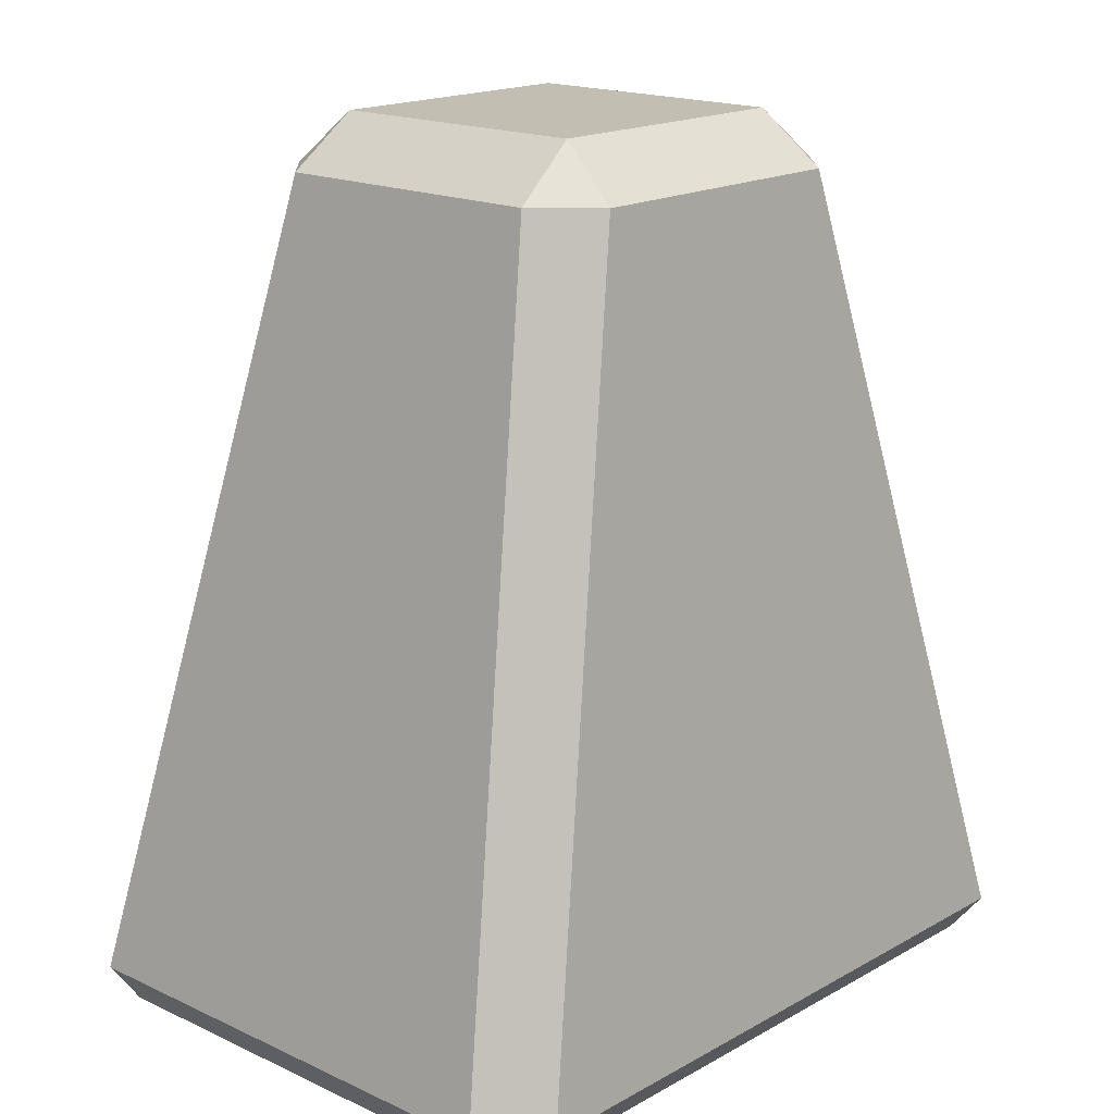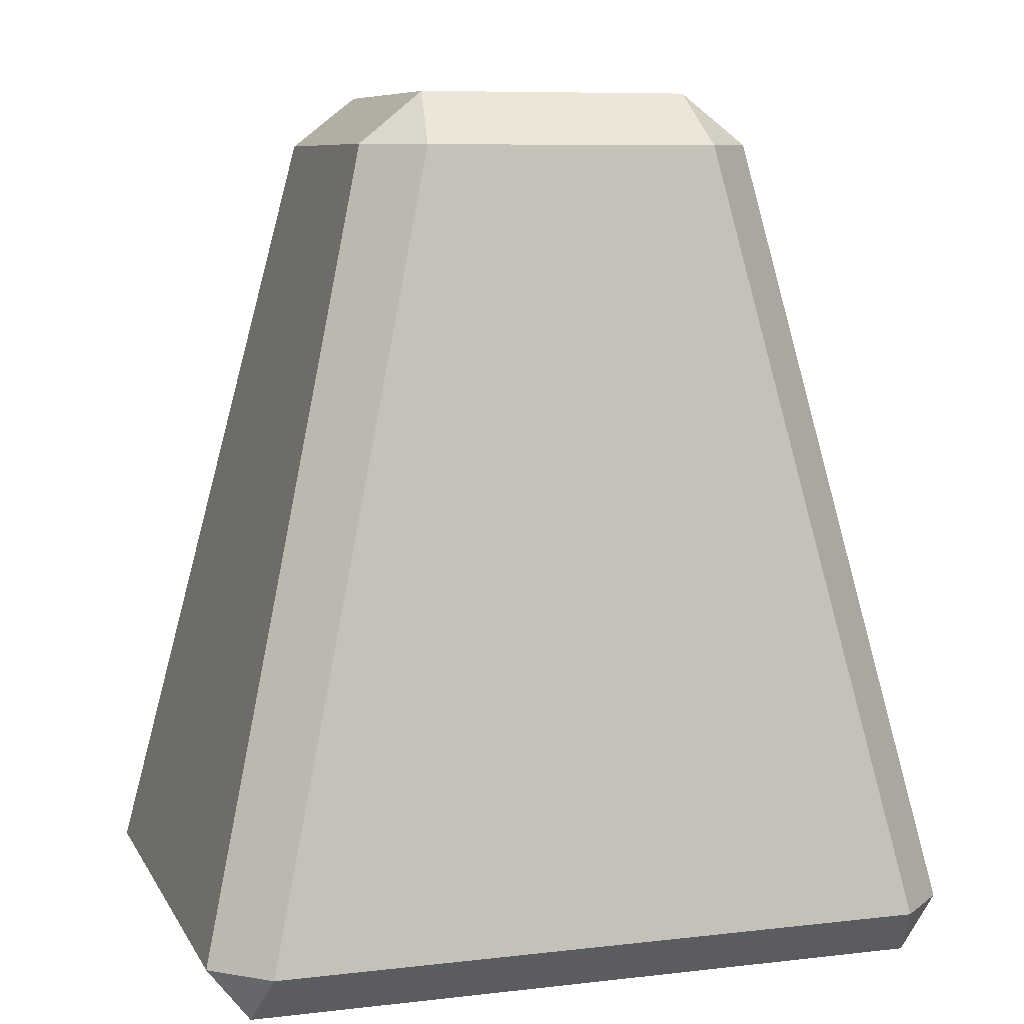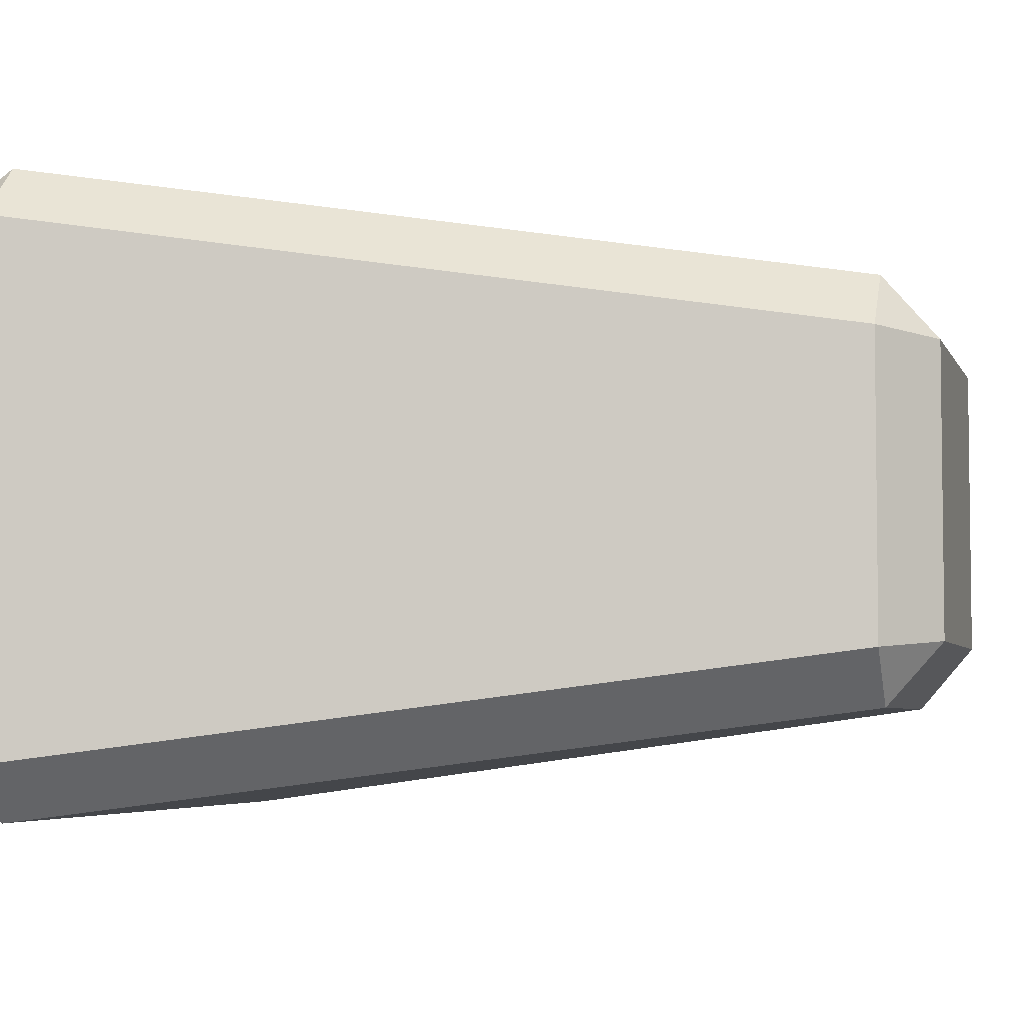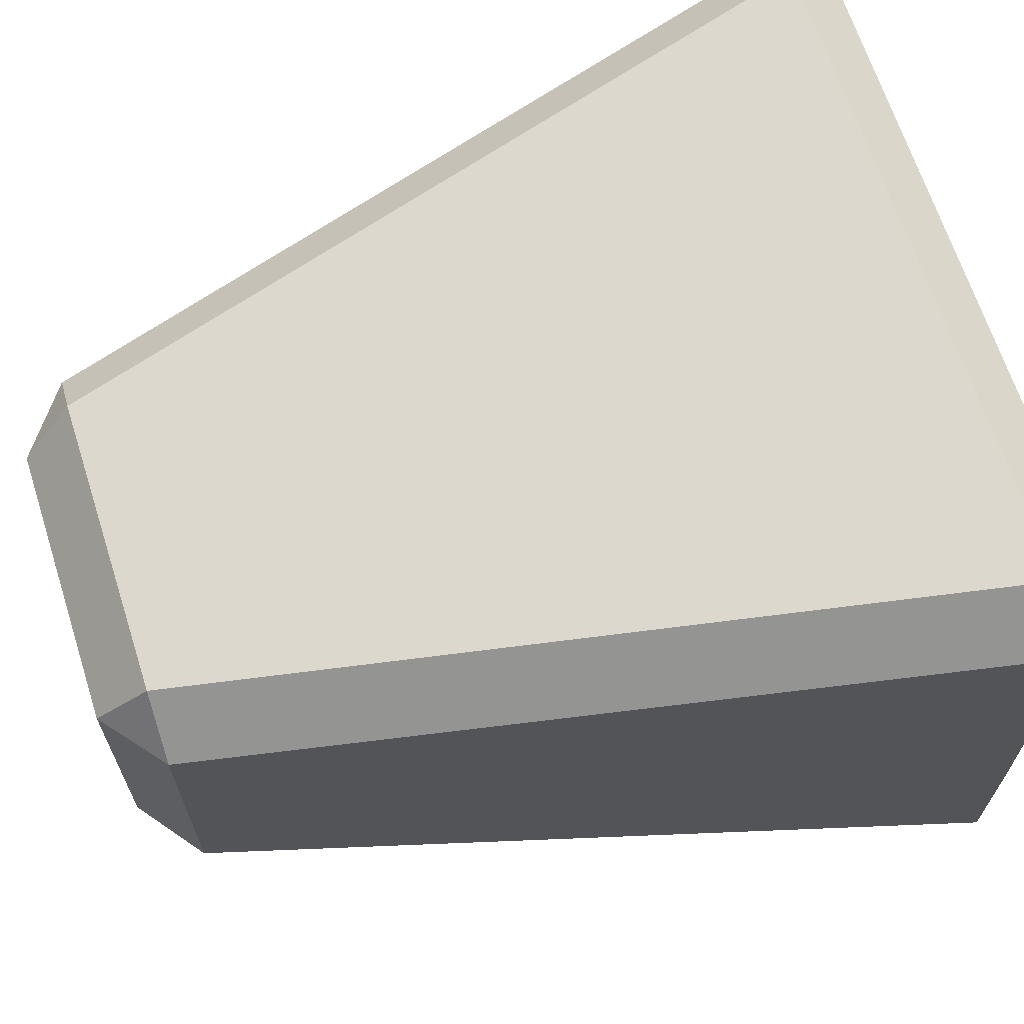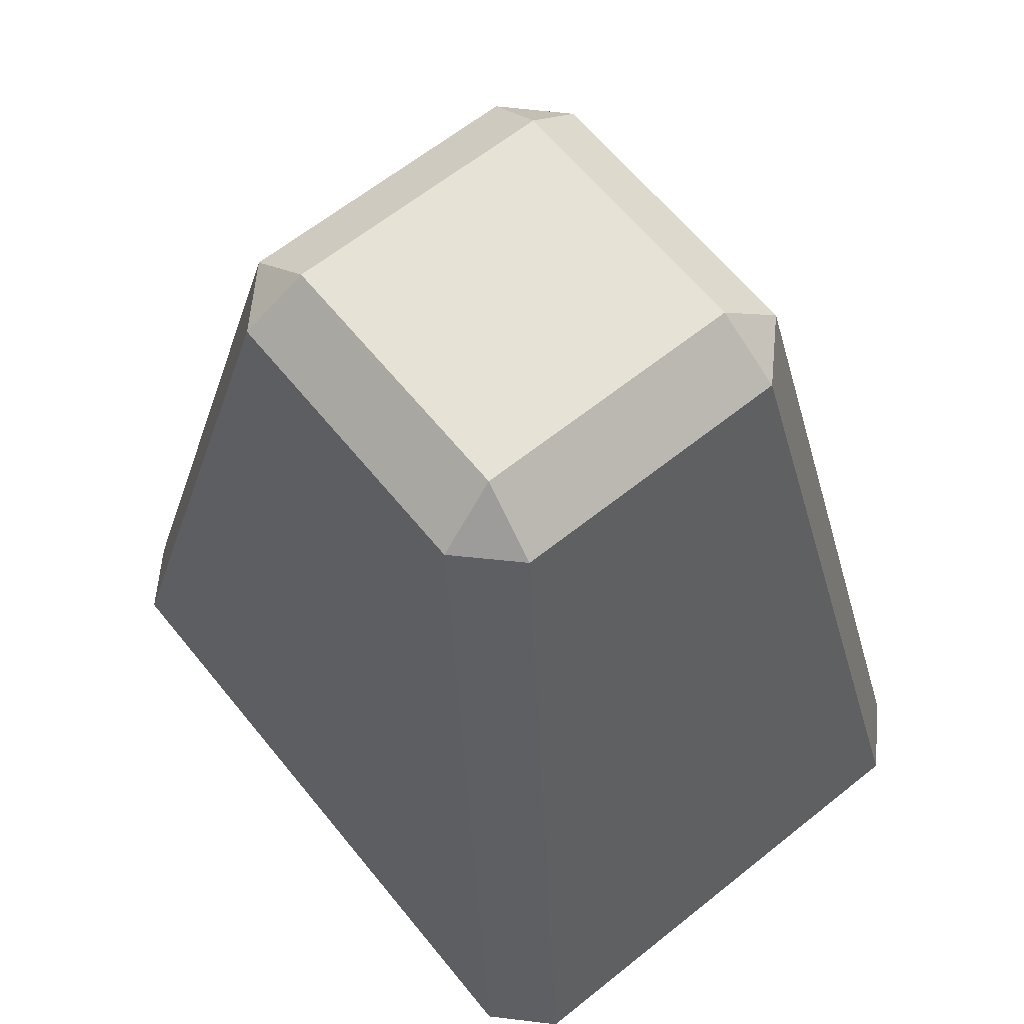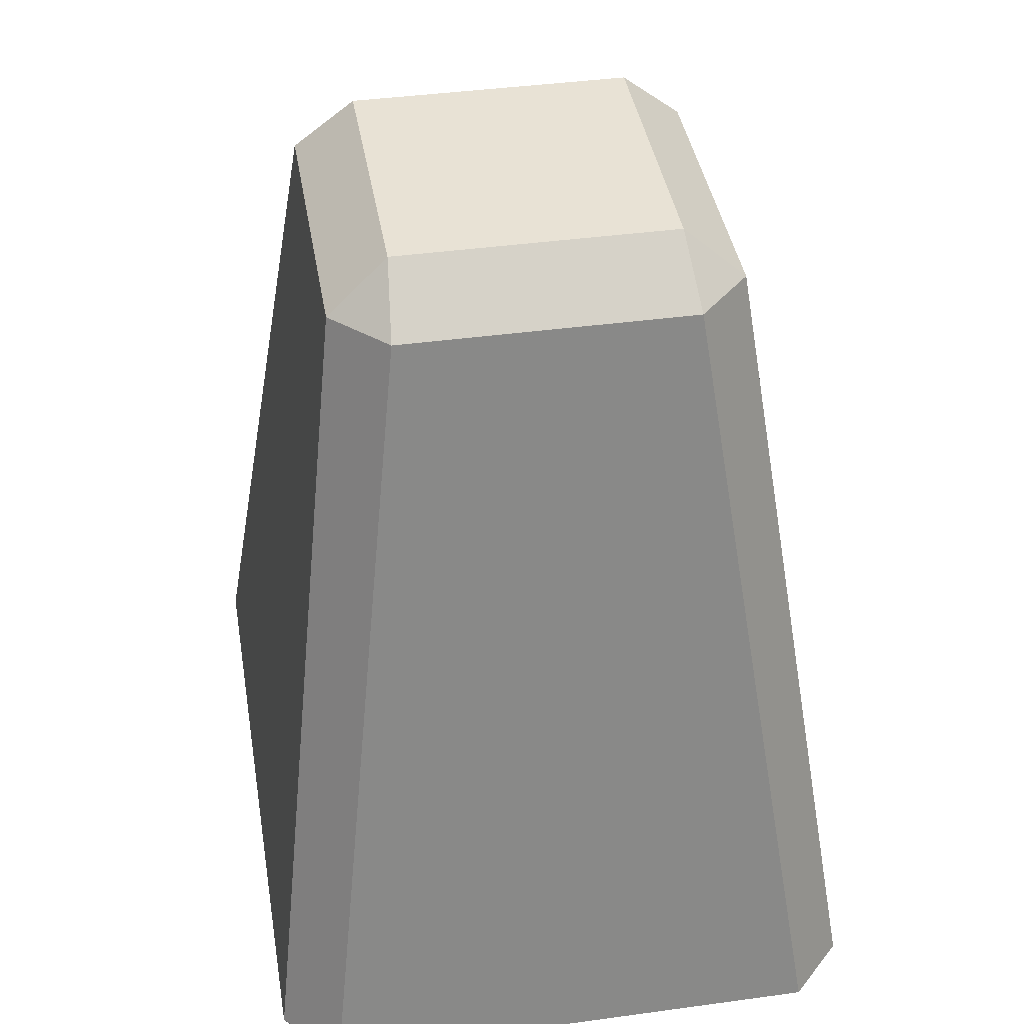
<metadata>
{"format":"obj","ext":"obj","renderer":"f3d","projection":"perspective","resolution":1024,"background":"white","views":[{"elev":17.5,"azim":-47.6,"up":"+Y"},{"elev":8.2,"azim":-17.8,"up":"+Y"},{"elev":-4.7,"azim":105.3,"up":"+Z"},{"elev":66.4,"azim":-107.8,"up":"+Z"},{"elev":63.2,"azim":-129.0,"up":"+Y"},{"elev":40.8,"azim":-99.5,"up":"+Y"}]}
</metadata>
<code>
o Waist_
v -0.2498 0.766 -0.1775
v -0.1695 0.8295 -0.1695
v -0.183 0.7648 -0.2435
v -0.4267 -0.2619 -0.3163
v -0.477 -0.1984 -0.3072
v -0.4097 -0.1972 -0.3728
v 0.183 0.7648 -0.2435
v 0.1695 0.8295 -0.1695
v 0.2498 0.766 -0.1775
v 0.4097 -0.1972 -0.3728
v 0.477 -0.1984 -0.3072
v 0.4267 -0.2619 -0.3163
v -0.2498 0.766 0.1775
v -0.183 0.7648 0.2435
v -0.1695 0.8295 0.1695
v -0.4097 -0.1972 0.3728
v -0.477 -0.1984 0.3072
v -0.4267 -0.2619 0.3163
v 0.183 0.7648 0.2435
v 0.2498 0.766 0.1775
v 0.1695 0.8295 0.1695
v 0.4267 -0.2619 0.3163
v 0.477 -0.1984 0.3072
v 0.4097 -0.1972 0.3728
f 4 22 18
f 19 16 24
f 11 20 23
f 15 8 2
f 6 7 10
f 1 2 3
f 4 5 6
f 7 8 9
f 10 11 12
f 13 14 15
f 16 17 18
f 19 20 21
f 22 23 24
f 22 16 18
f 4 17 5
f 6 1 3
f 20 24 23
f 9 10 7
f 13 16 14
f 21 9 8
f 8 3 2
f 12 23 22
f 15 19 21
f 2 13 15
f 4 10 12
f 13 5 17
f 4 12 22
f 19 14 16
f 11 9 20
f 15 21 8
f 6 3 7
f 22 24 16
f 4 18 17
f 6 5 1
f 20 19 24
f 9 11 10
f 13 17 16
f 21 20 9
f 8 7 3
f 12 11 23
f 15 14 19
f 2 1 13
f 4 6 10
f 13 1 5

</code>
